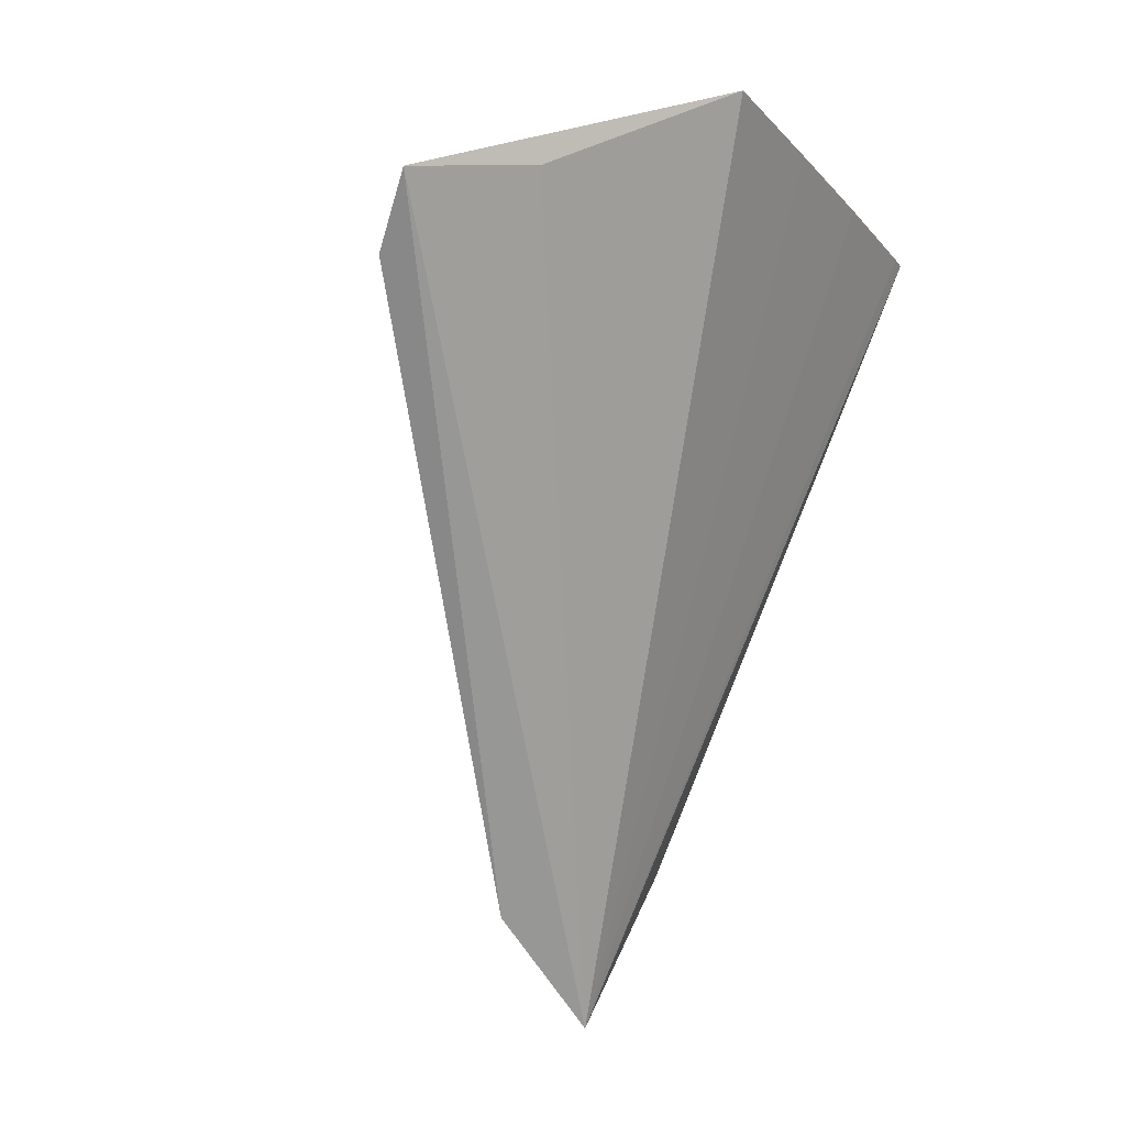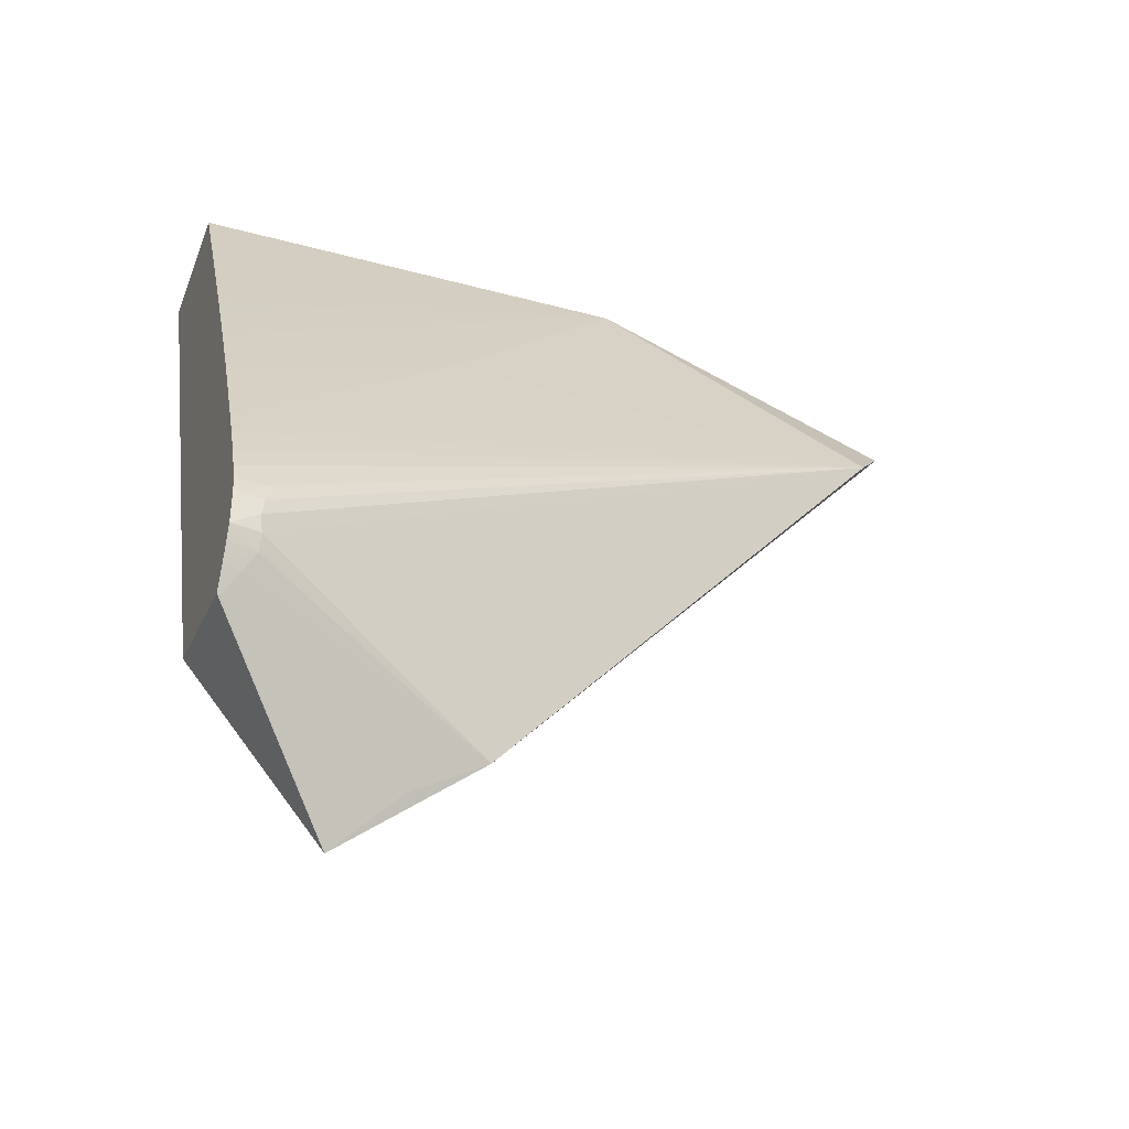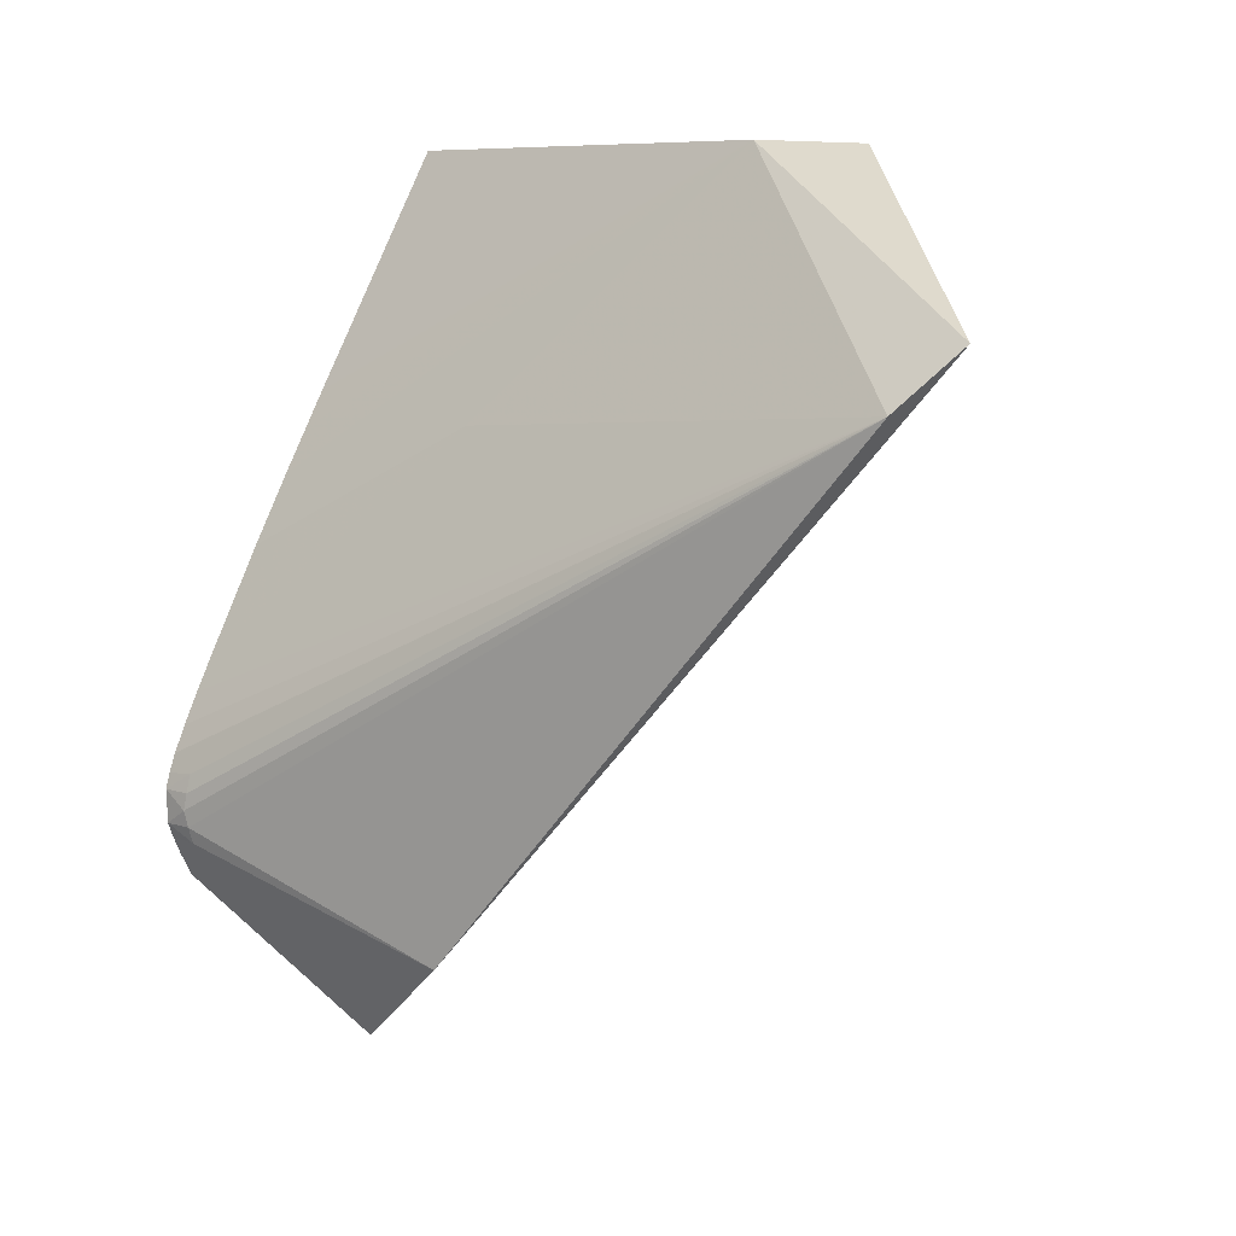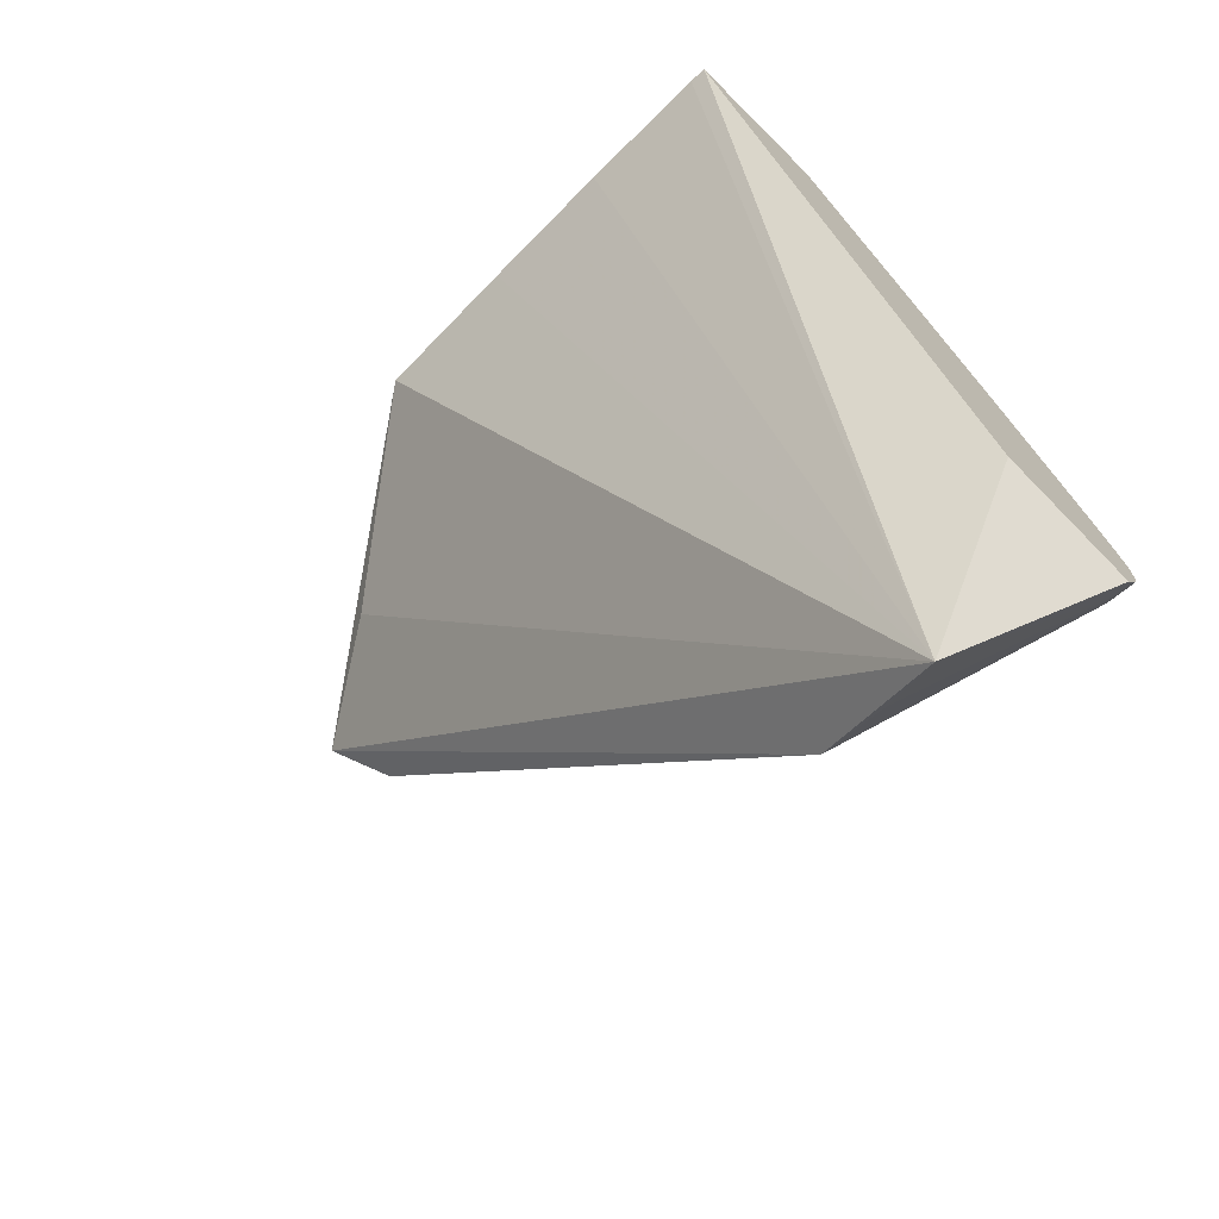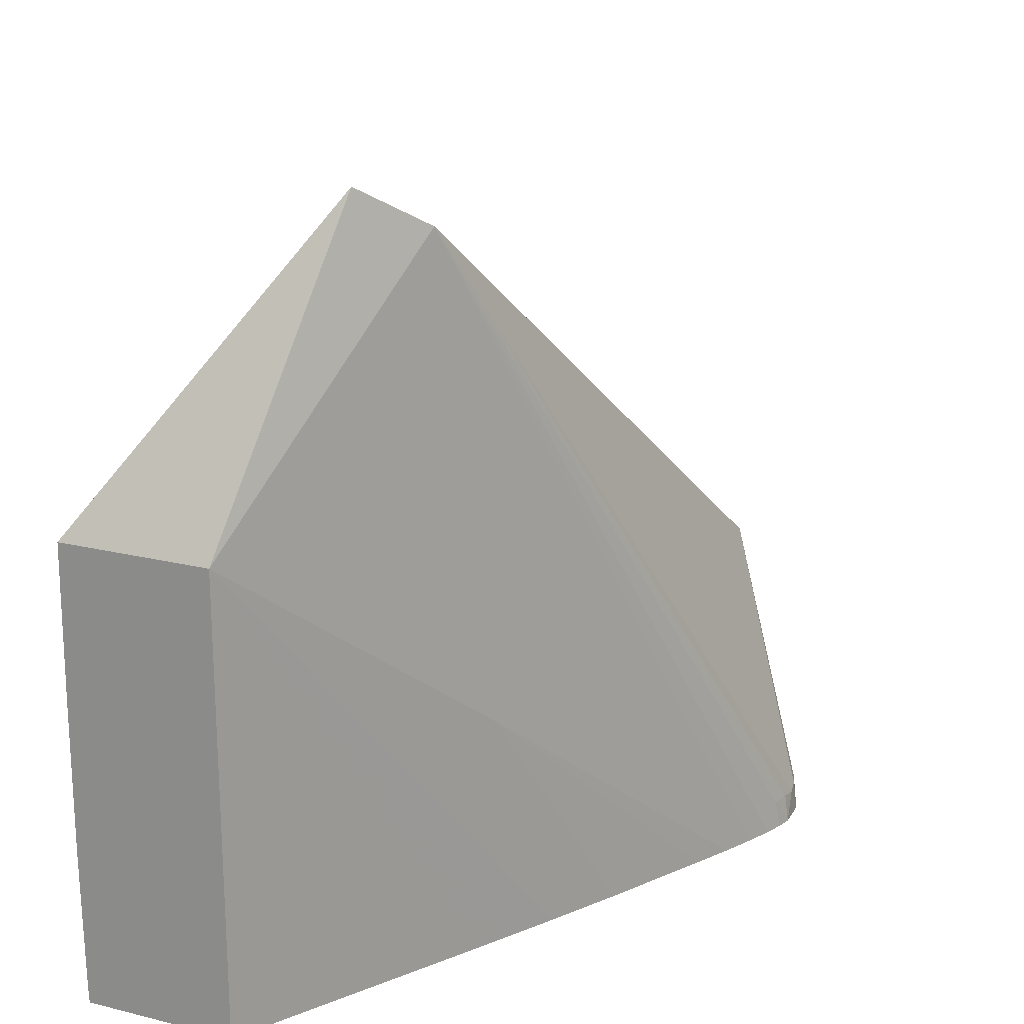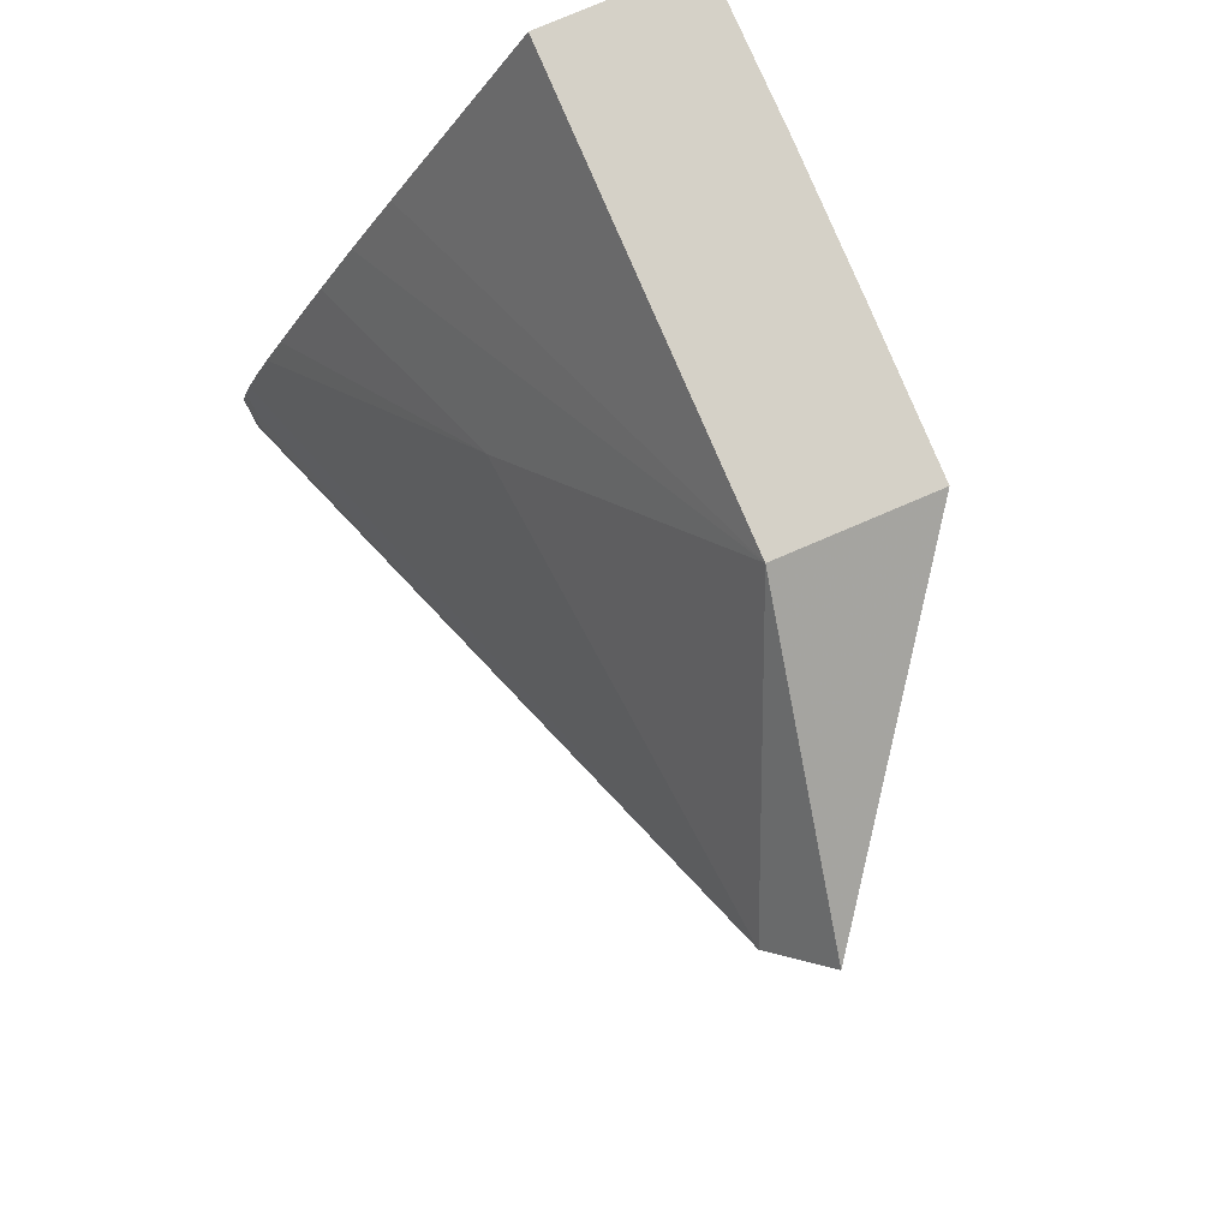
<metadata>
{"format":"obj","ext":"obj","renderer":"f3d","projection":"perspective","resolution":1024,"background":"white","views":[{"elev":-17.6,"azim":-153.0,"up":"+Z"},{"elev":-36.3,"azim":70.4,"up":"+Z"},{"elev":8.4,"azim":137.3,"up":"+Z"},{"elev":-71.1,"azim":-44.8,"up":"+Z"},{"elev":20.5,"azim":24.1,"up":"+Y"},{"elev":79.4,"azim":156.9,"up":"+Z"}]}
</metadata>
<code>
v -8.796 1.525 5.375
v -7.076 2.727 -2.456
v -7.844 8.063 3.299
v -5.776 1.525 -0.214
v -10.18 1.525 5.375
v -8.794 5.736 5.375
v -7.293 1.525 -0.8064
v -10.18 5.736 5.375
v -8.297 8.452 3.832
v -6.82 3.961 -1.552
v -6.295 1.525 0.945
v -5.825 1.786 -0.5281
v -8.983 7.353 4.177
v -6.02 1.525 -1.026
v -10.21 2.973 5.375
v -7.128 1.525 2.488
v -7.455 3.679 3.014
v -5.877 1.525 0.0925
v -5.814 1.788 -0.2199
v -6.121 1.525 0.6092
v -10.2 4.298 5.375
v -7.54 1.525 3.212
v -10.19 1.688 5.375
v -5.938 1.682 -0.8392
v -5.855 1.787 -0.05465
v -6.783 1.525 1.863
v -5.8 1.762 -0.3765
v -5.788 1.525 -0.5222
v -6.883 3.29 -1.92
v -5.985 1.525 0.3306
v -5.877 1.785 -0.6804
v -5.905 1.525 -0.8064
v -6.027 1.556 -1.032
v -7.353 1.525 2.883
v -5.818 1.525 -0.07195
v -5.837 1.525 -0.6544
f 32 31 36
f 4 1 5
f 5 1 6
f 5 2 7
f 4 5 7
f 5 6 8
f 8 6 9
f 6 3 9
f 9 3 10
f 2 9 10
f 1 4 11
f 10 3 12
f 2 8 13
f 8 9 13
f 9 2 13
f 7 2 14
f 4 7 14
f 5 8 15
f 1 11 16
f 3 6 17
f 6 16 17
f 11 4 18
f 17 11 20
f 3 17 20
f 11 18 20
f 8 2 21
f 2 15 21
f 15 8 21
f 6 1 22
f 1 16 22
f 2 5 23
f 15 2 23
f 5 15 23
f 3 18 25
f 19 3 25
f 4 19 25
f 16 11 26
f 11 17 26
f 17 16 26
f 12 3 27
f 3 19 27
f 19 4 27
f 4 14 28
f 27 4 28
f 12 27 28
f 2 10 29
f 24 2 29
f 10 24 29
f 18 3 30
f 3 20 30
f 20 18 30
f 10 12 31
f 24 10 31
f 12 28 31
f 14 24 32
f 28 14 32
f 24 31 32
f 14 2 33
f 2 24 33
f 24 14 33
f 16 6 34
f 6 22 34
f 22 16 34
f 18 4 35
f 25 18 35
f 4 25 35
f 31 28 36
f 28 32 36

</code>
